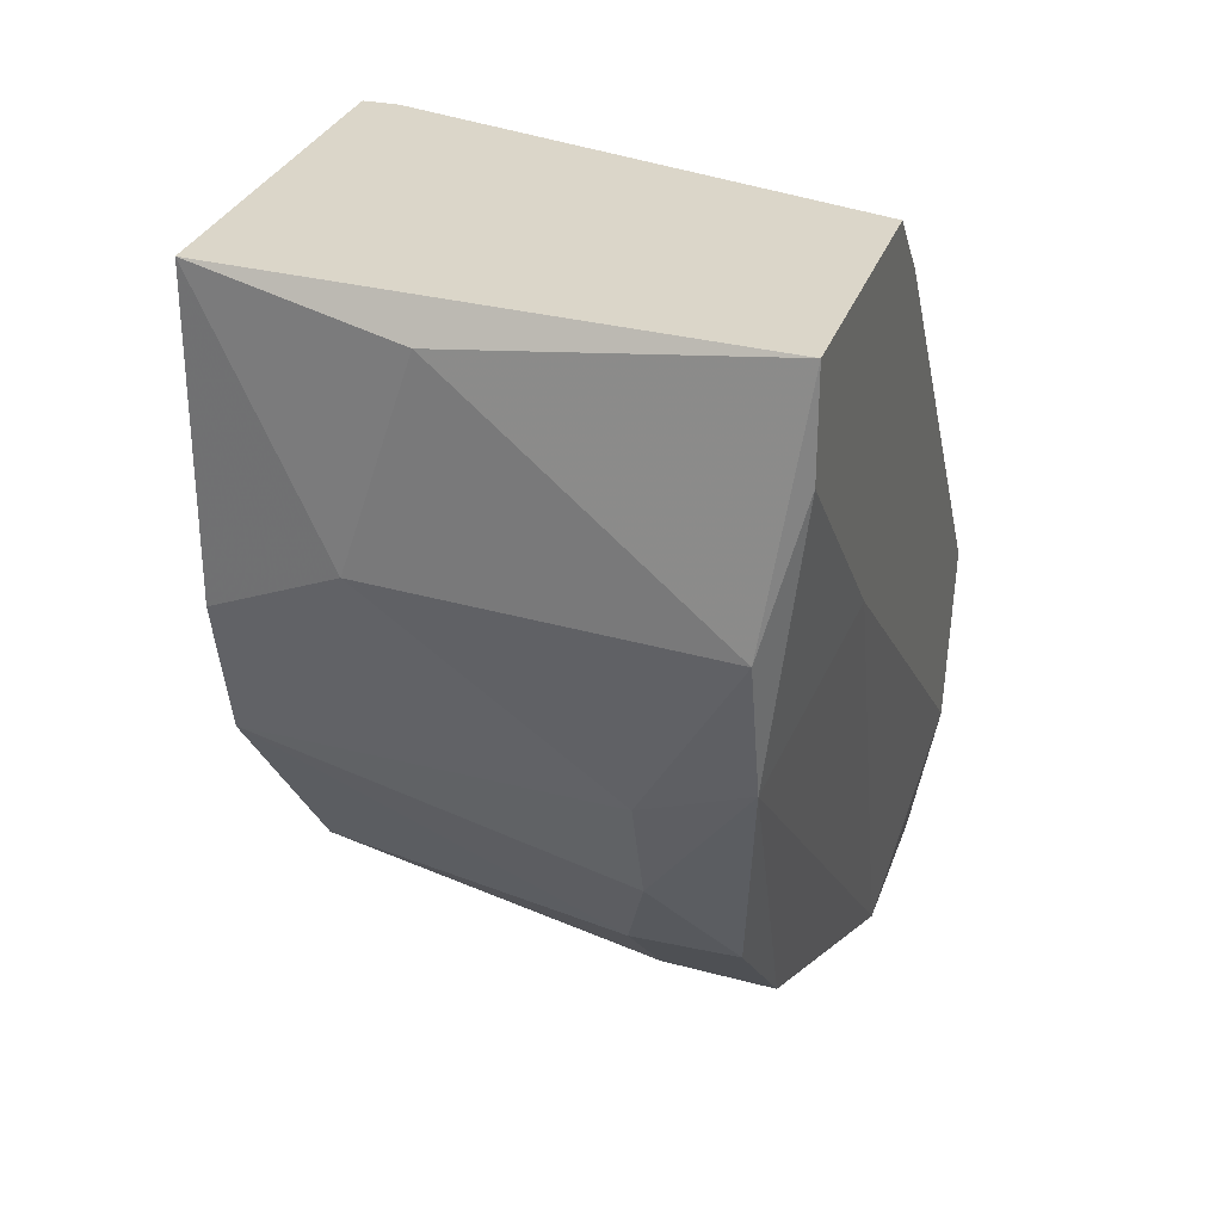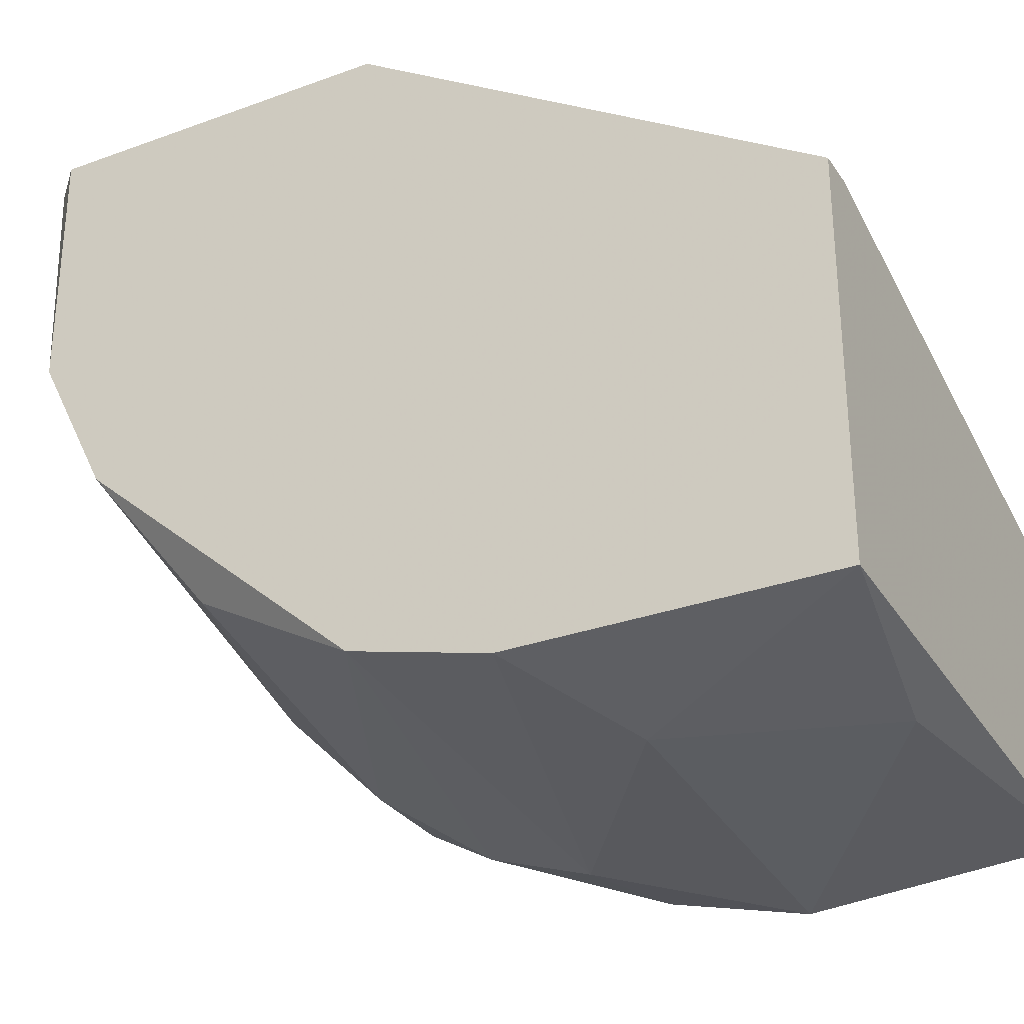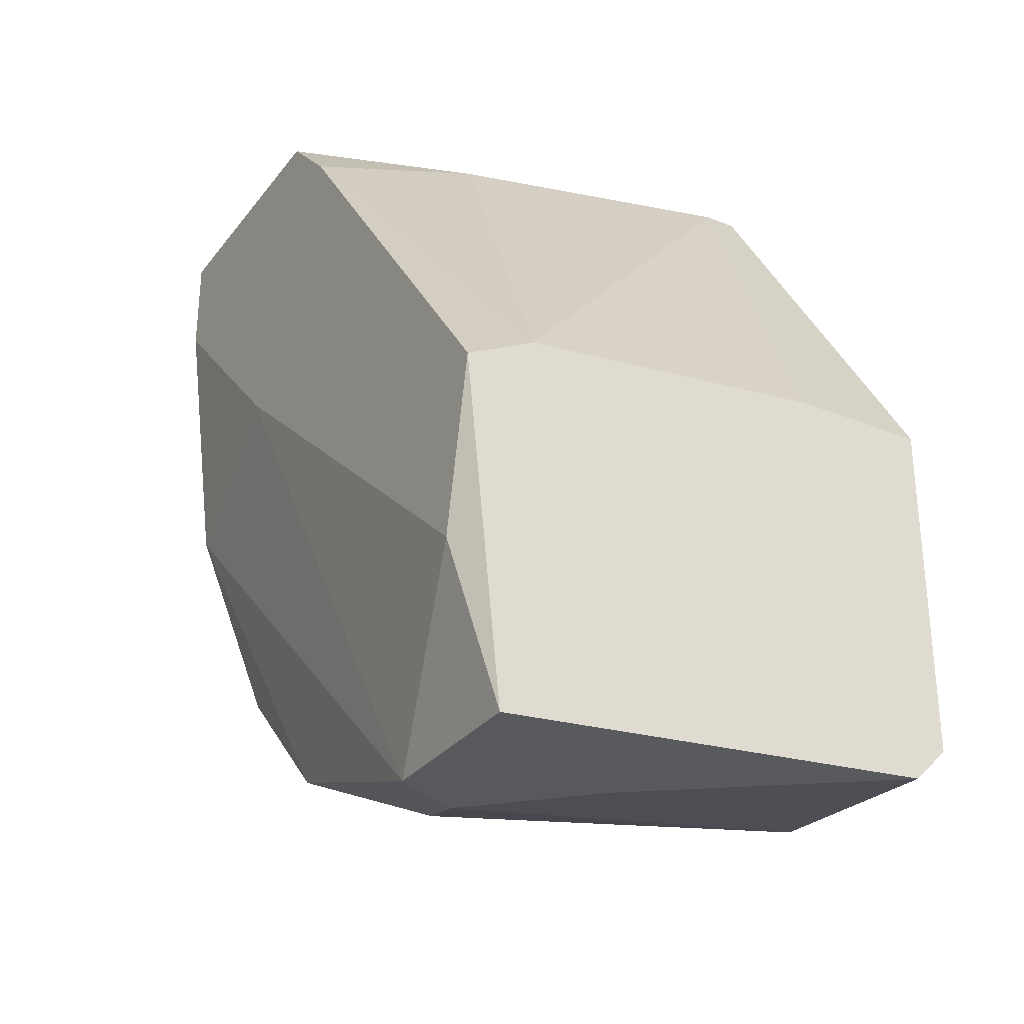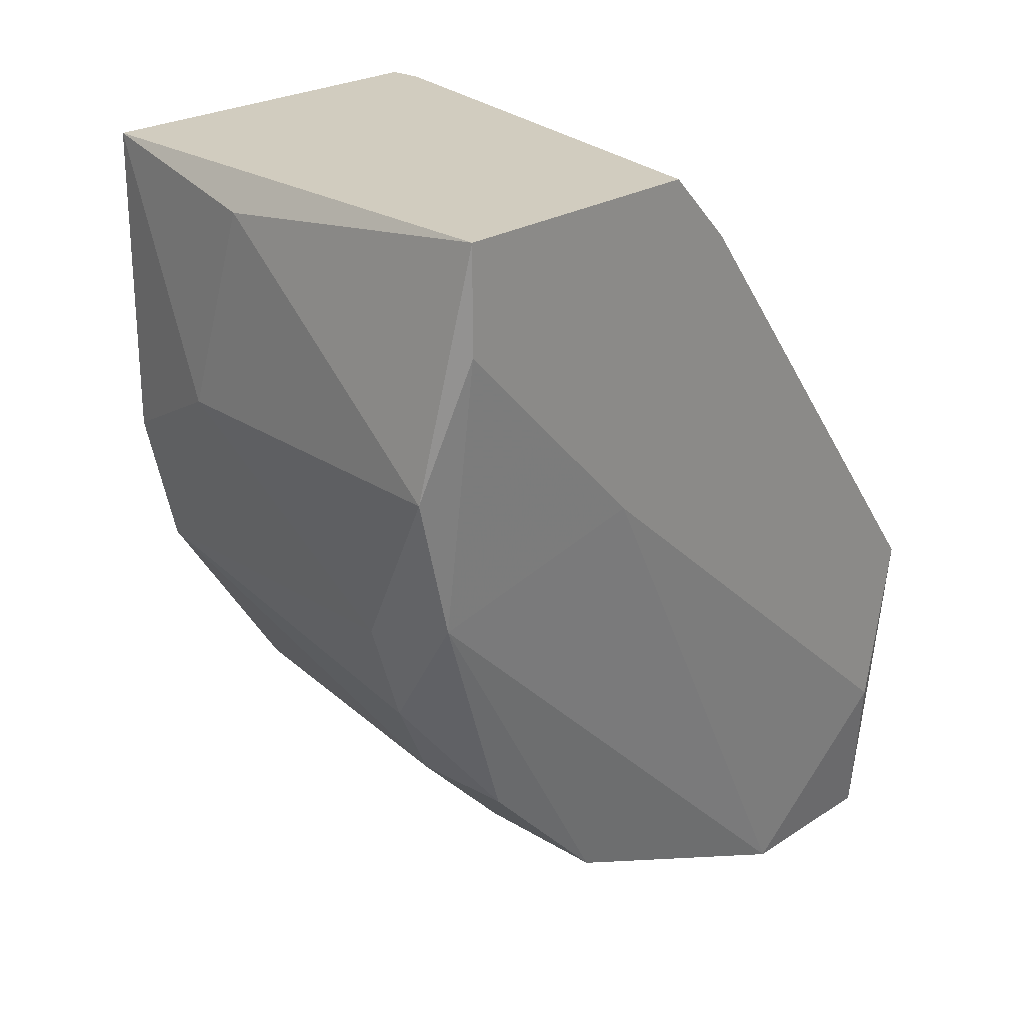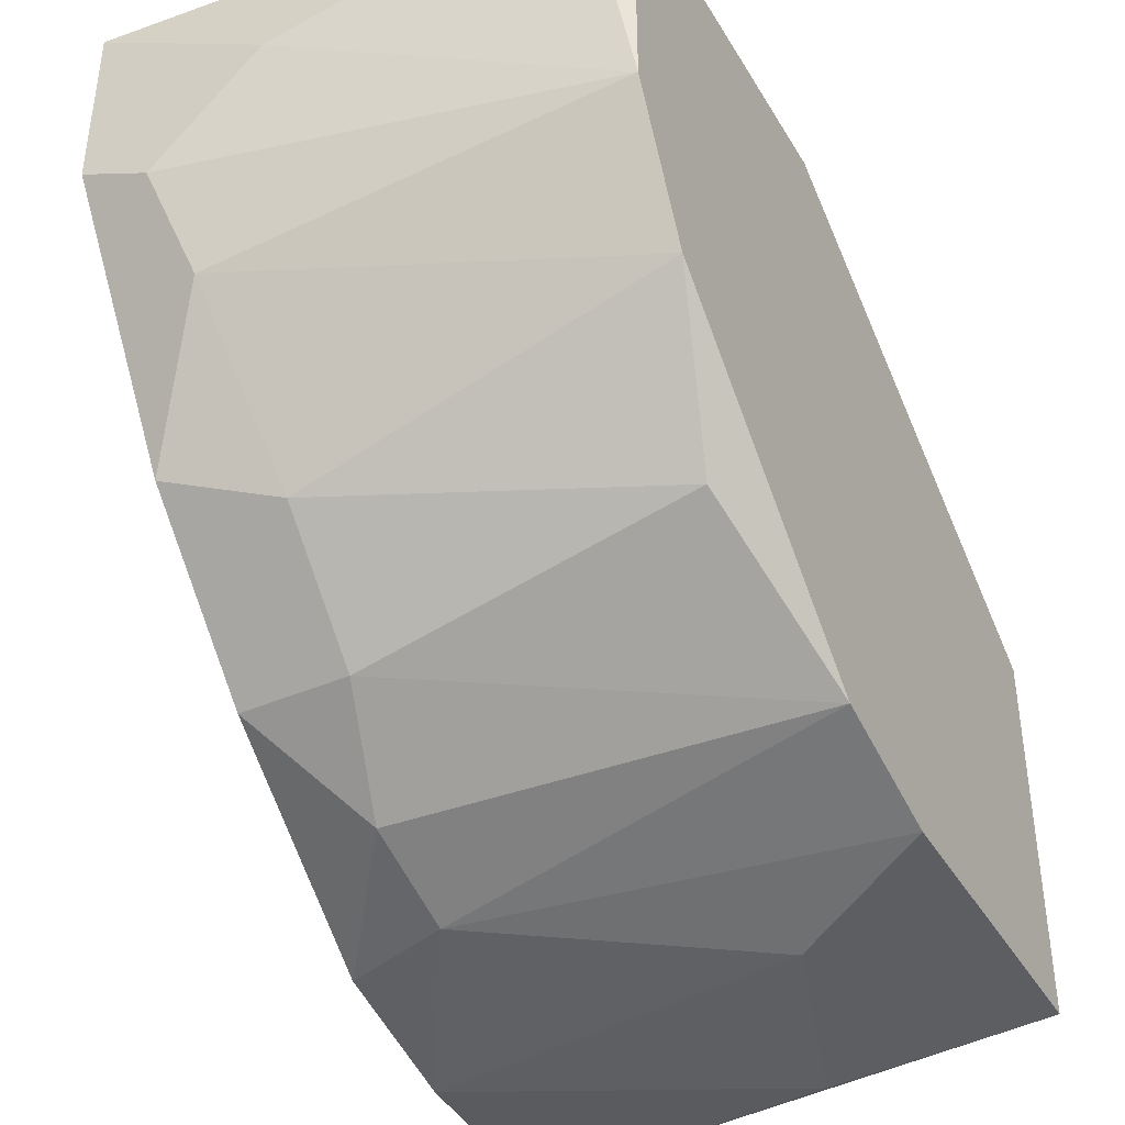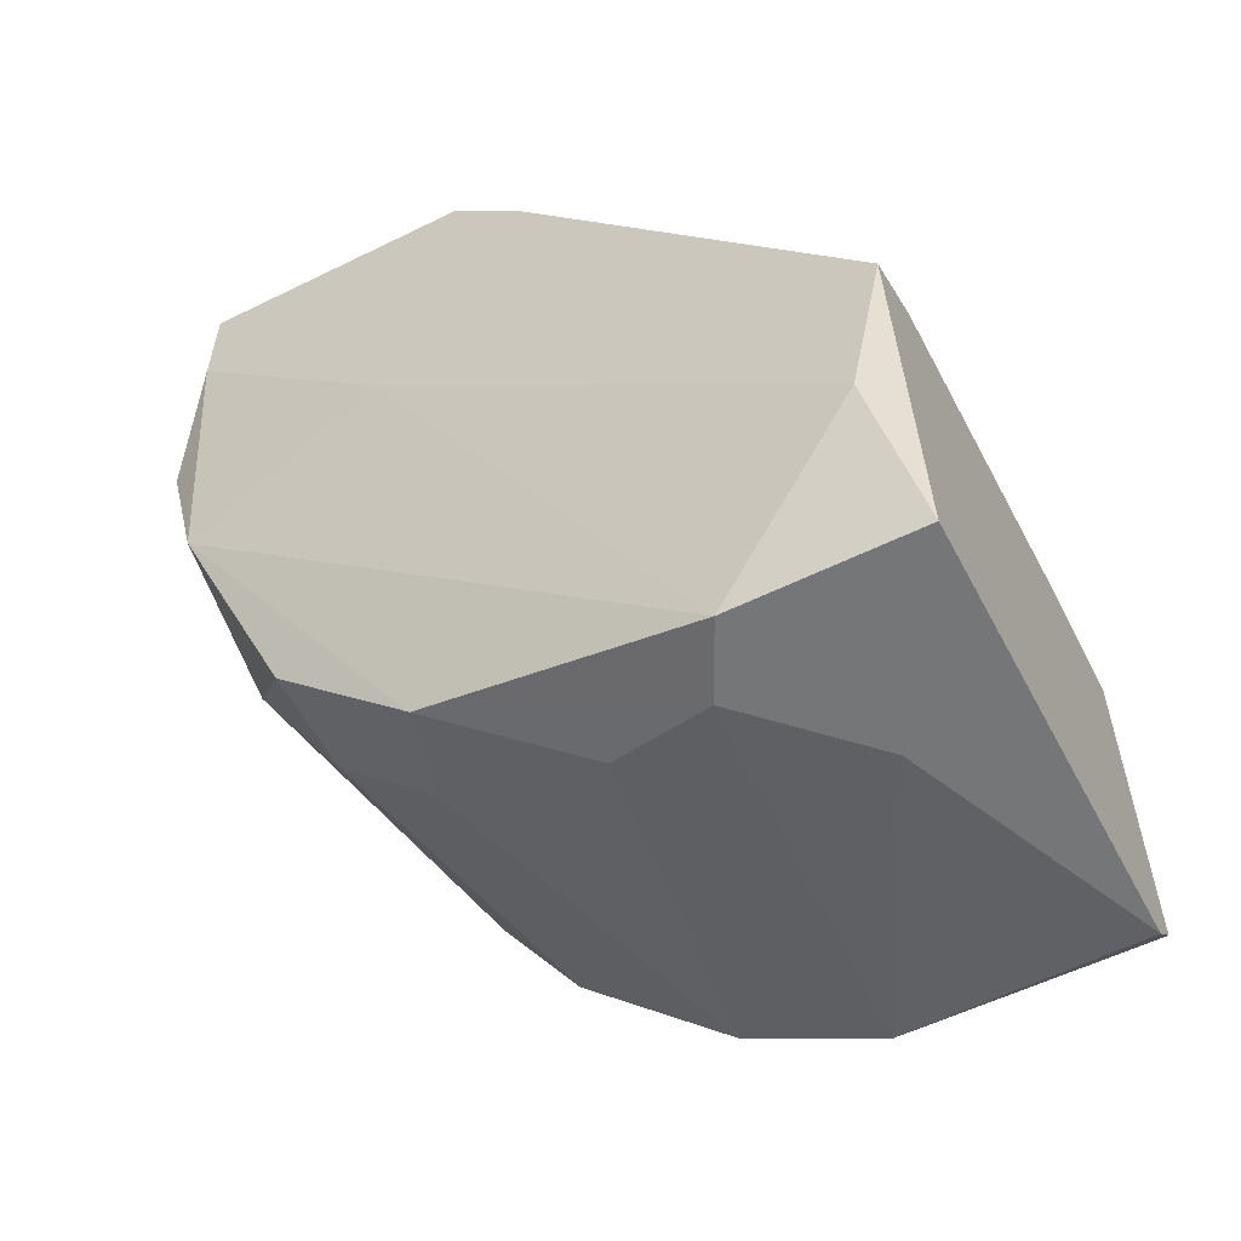
<metadata>
{"format":"obj","ext":"obj","renderer":"f3d","projection":"perspective","resolution":1024,"background":"white","views":[{"elev":30.0,"azim":-162.5,"up":"+Y"},{"elev":-29.9,"azim":118.1,"up":"+Z"},{"elev":-29.5,"azim":-30.4,"up":"+Y"},{"elev":23.8,"azim":-137.1,"up":"+Y"},{"elev":-40.5,"azim":28.0,"up":"+Z"},{"elev":-56.8,"azim":-62.9,"up":"+Y"}]}
</metadata>
<code>
v -0.02932 -0.01132 -0.02397
v -0.02932 -0.01788 -0.002123
v -0.03587 -0.02661 -0.01741
v -0.03587 -0.02334 -0.02069
v -0.03587 -0.004772 -0.01196
v -0.02495 -0.01788 -0.002123
v -0.02495 -0.01788 -0.02178
v -0.02495 -0.01351 -0.02287
v -0.02495 -0.003678 -0.01086
v -0.02495 -0.003678 -0.02287
v -0.02495 -0.02661 -0.01413
v -0.02495 -0.0288 -0.00977
v -0.02495 -0.0288 -0.002123
v -0.04023 -0.0157 -0.02397
v -0.04023 -0.01132 -0.02506
v -0.04023 -0.03098 -0.002123
v -0.04023 -0.03098 -0.007586
v -0.03696 -0.02006 -0.02287
v -0.03696 -0.01679 -0.02397
v -0.03696 -0.02989 -0.01196
v -0.02604 -0.003678 -0.01086
v -0.02604 -0.02334 -0.01851
v -0.02604 -0.02989 -0.002123
v -0.03914 -0.02334 -0.02069
v -0.03914 -0.01897 -0.002123
v -0.03914 -0.0277 -0.01632
v -0.04133 -0.006958 -0.02397
v -0.04133 -0.02006 -0.002123
v -0.04133 -0.02552 -0.003217
v -0.04133 -0.01351 -0.01741
v -0.04133 -0.003678 -0.02397
v -0.04133 -0.003678 -0.01523
v -0.04133 -0.005865 -0.01305
v -0.03478 -0.03098 -0.005401
v -0.0315 -0.004772 -0.02397
v -0.03805 -0.03098 -0.008677
f 14 30 27
f 9 6 7
f 9 7 10
f 32 9 10
f 7 6 12
f 16 6 28
f 32 30 28
f 6 16 23
f 30 32 31
f 32 10 31
f 4 7 22
f 17 30 14
f 26 17 14
f 28 6 25
f 7 4 18
f 17 26 36
f 16 17 36
f 28 30 29
f 16 28 29
f 30 17 29
f 17 16 29
f 7 12 11
f 22 7 11
f 12 6 13
f 6 23 13
f 23 12 13
f 15 31 35
f 31 10 35
f 10 1 35
f 1 15 35
f 12 36 20
f 36 26 20
f 11 12 20
f 14 15 19
f 15 1 19
f 7 18 19
f 18 14 19
f 26 14 24
f 18 4 24
f 14 18 24
f 4 22 3
f 22 11 3
f 20 26 3
f 11 20 3
f 26 24 3
f 24 4 3
f 10 7 8
f 1 10 8
f 7 19 8
f 19 1 8
f 6 9 21
f 9 32 21
f 32 5 21
f 5 25 21
f 32 28 33
f 5 32 33
f 28 25 33
f 25 5 33
f 23 16 34
f 12 23 34
f 36 12 34
f 16 36 34
f 25 6 2
f 6 21 2
f 21 25 2
f 30 31 27
f 31 15 27
f 15 14 27

</code>
